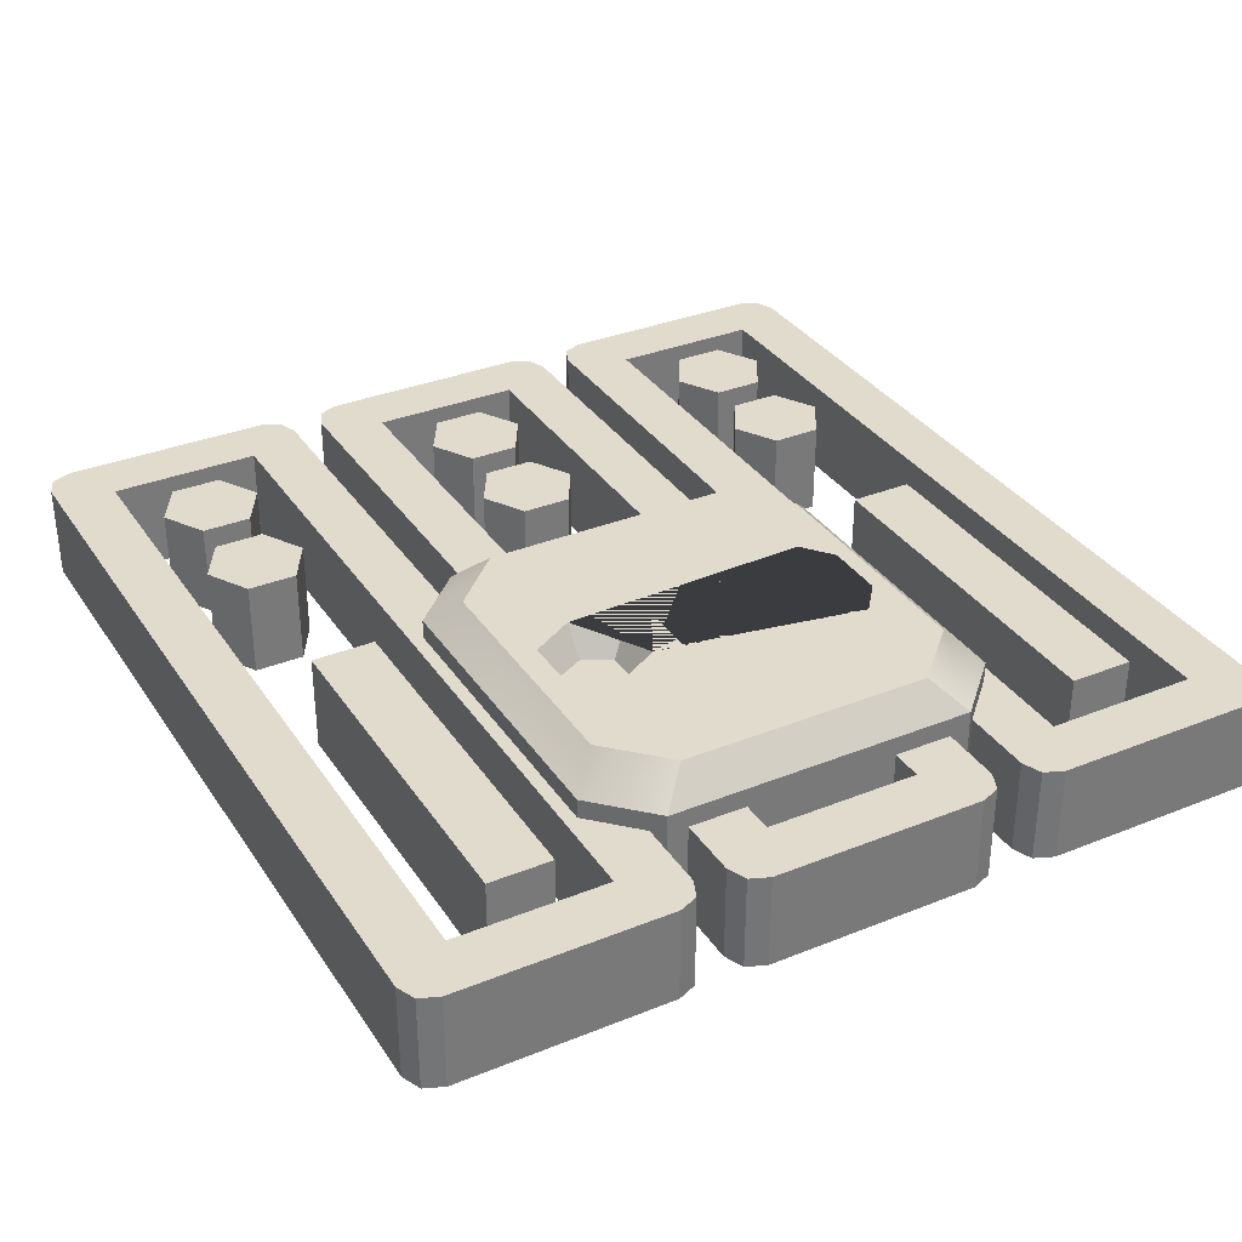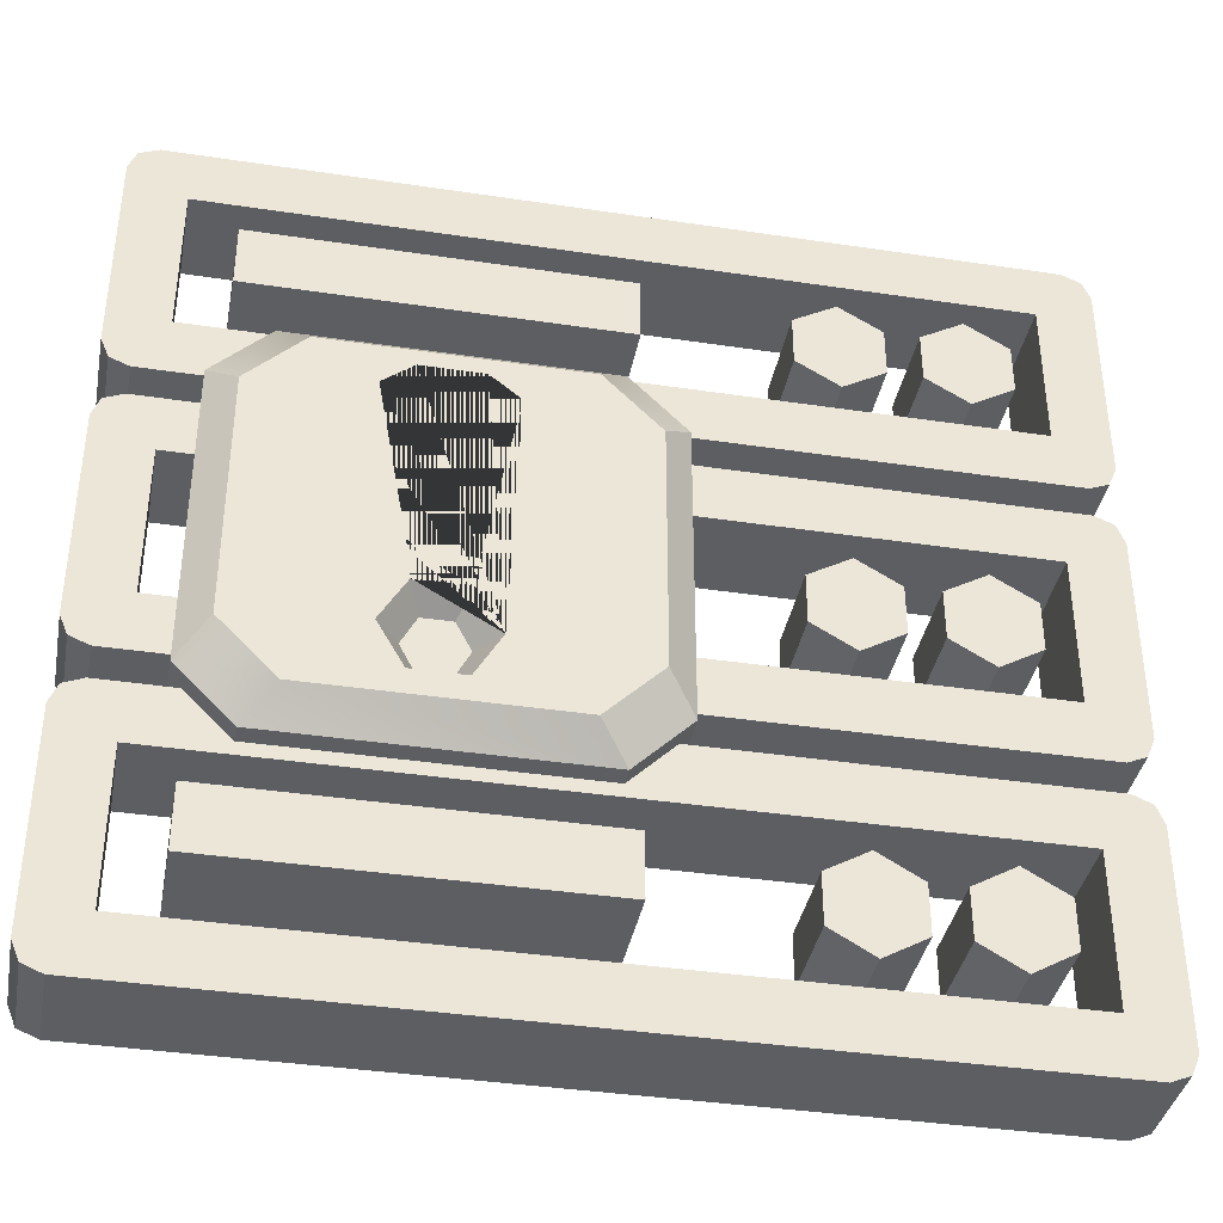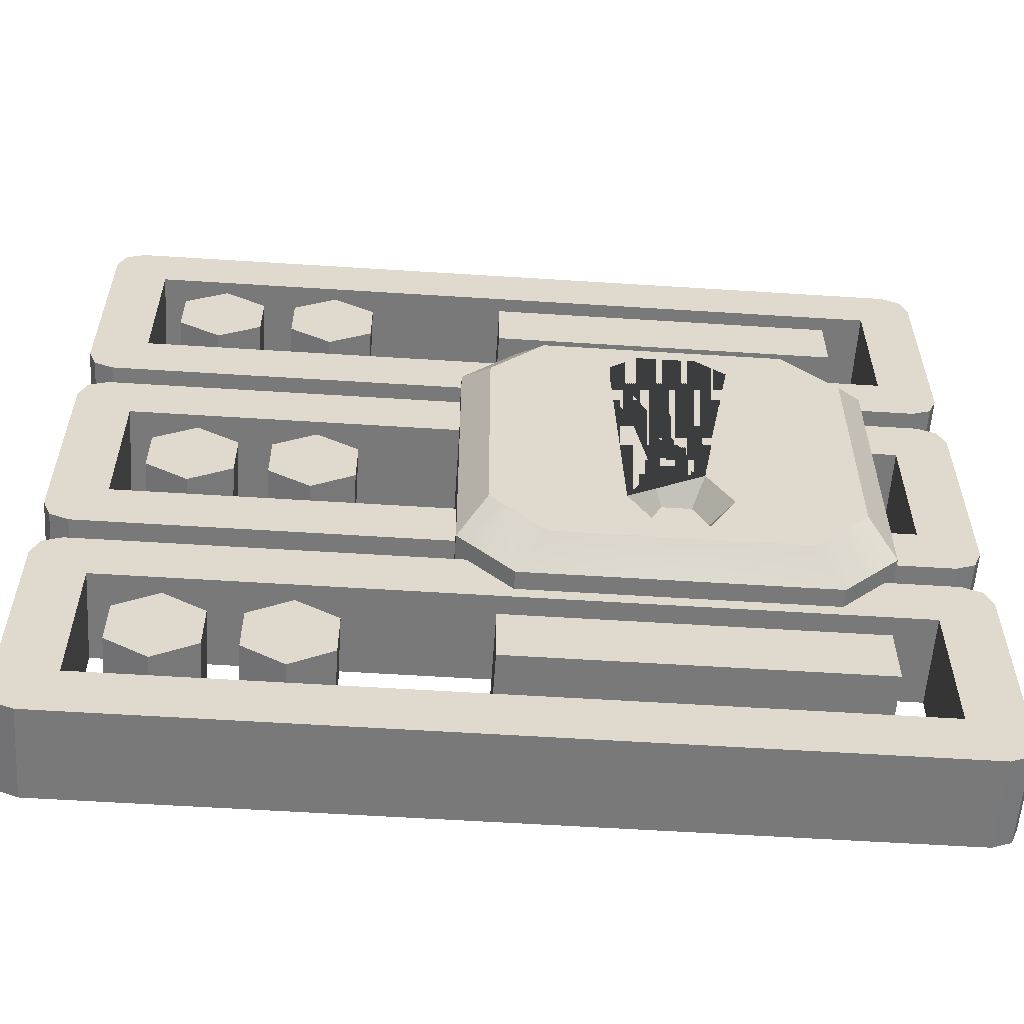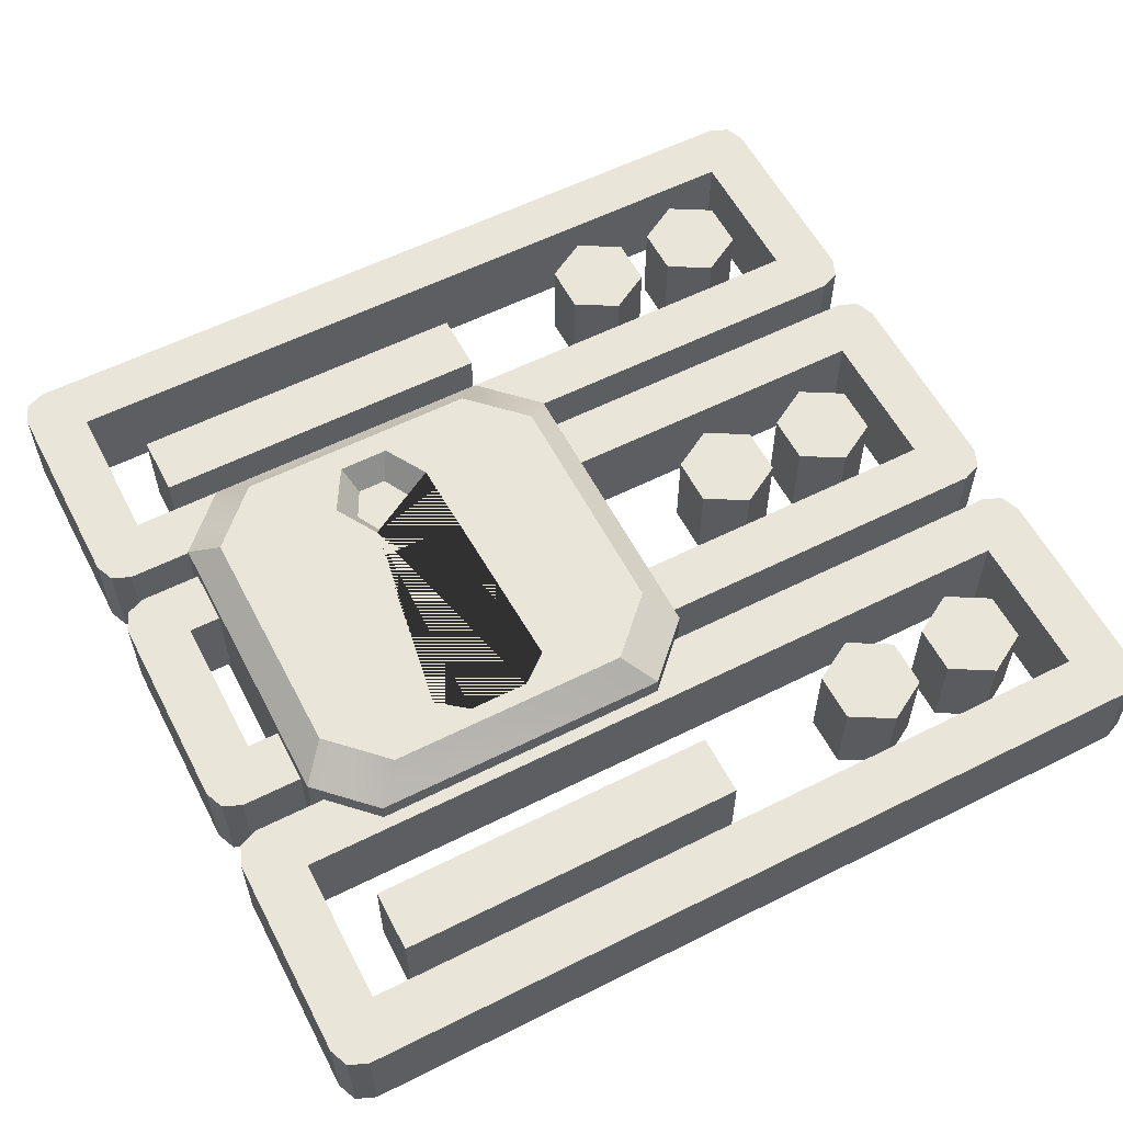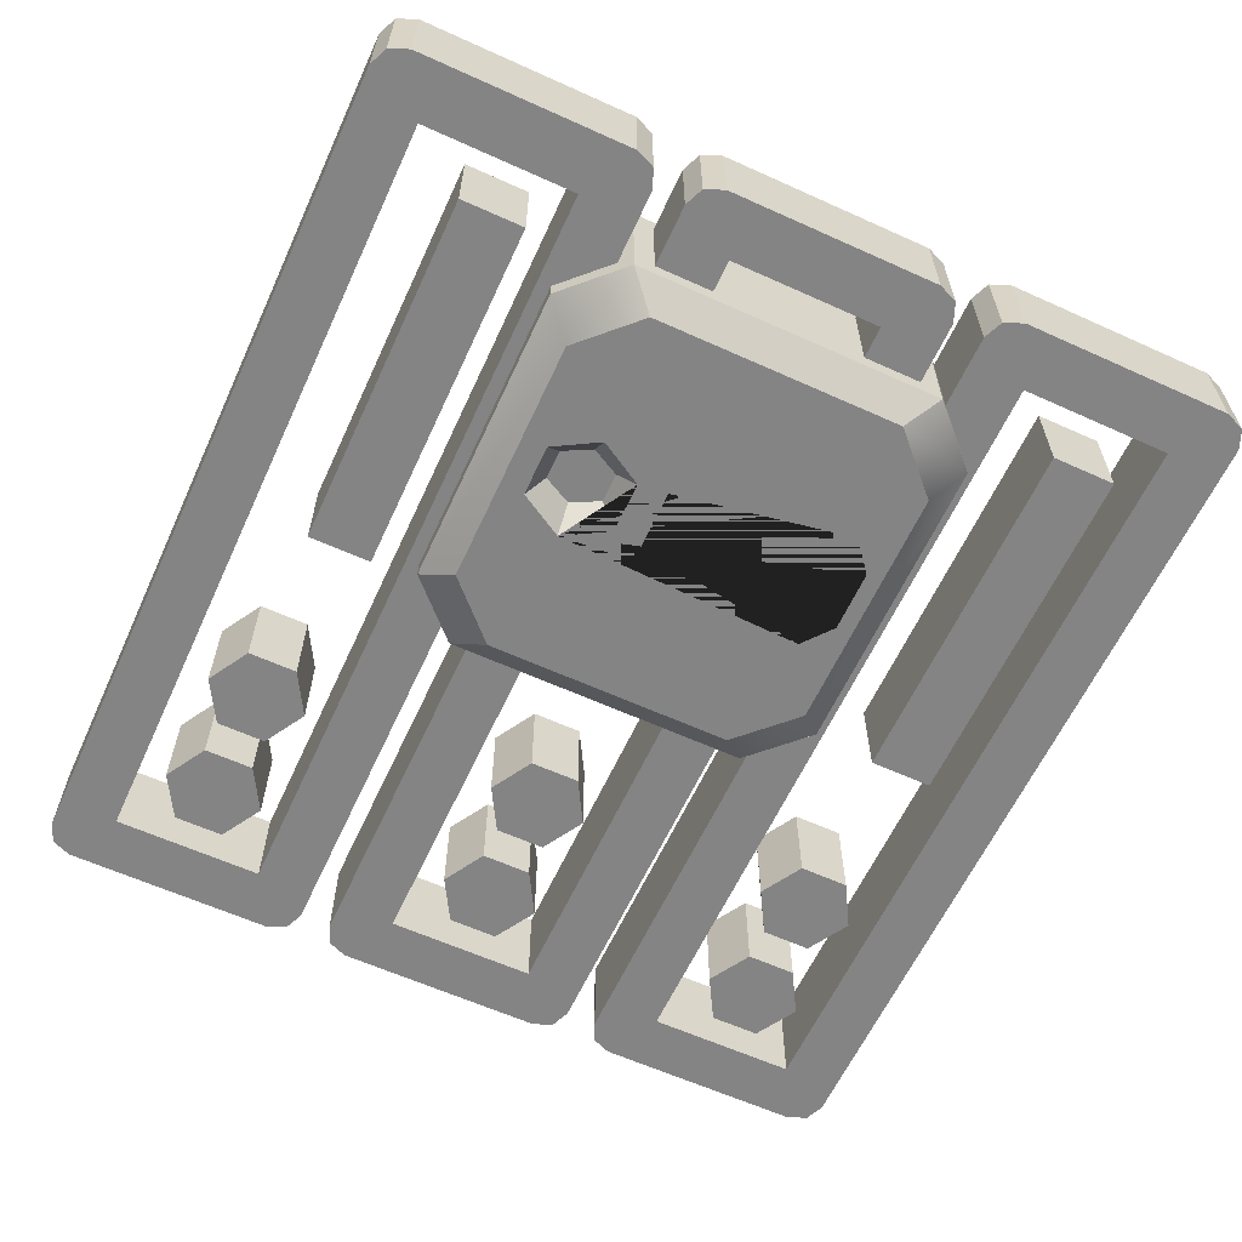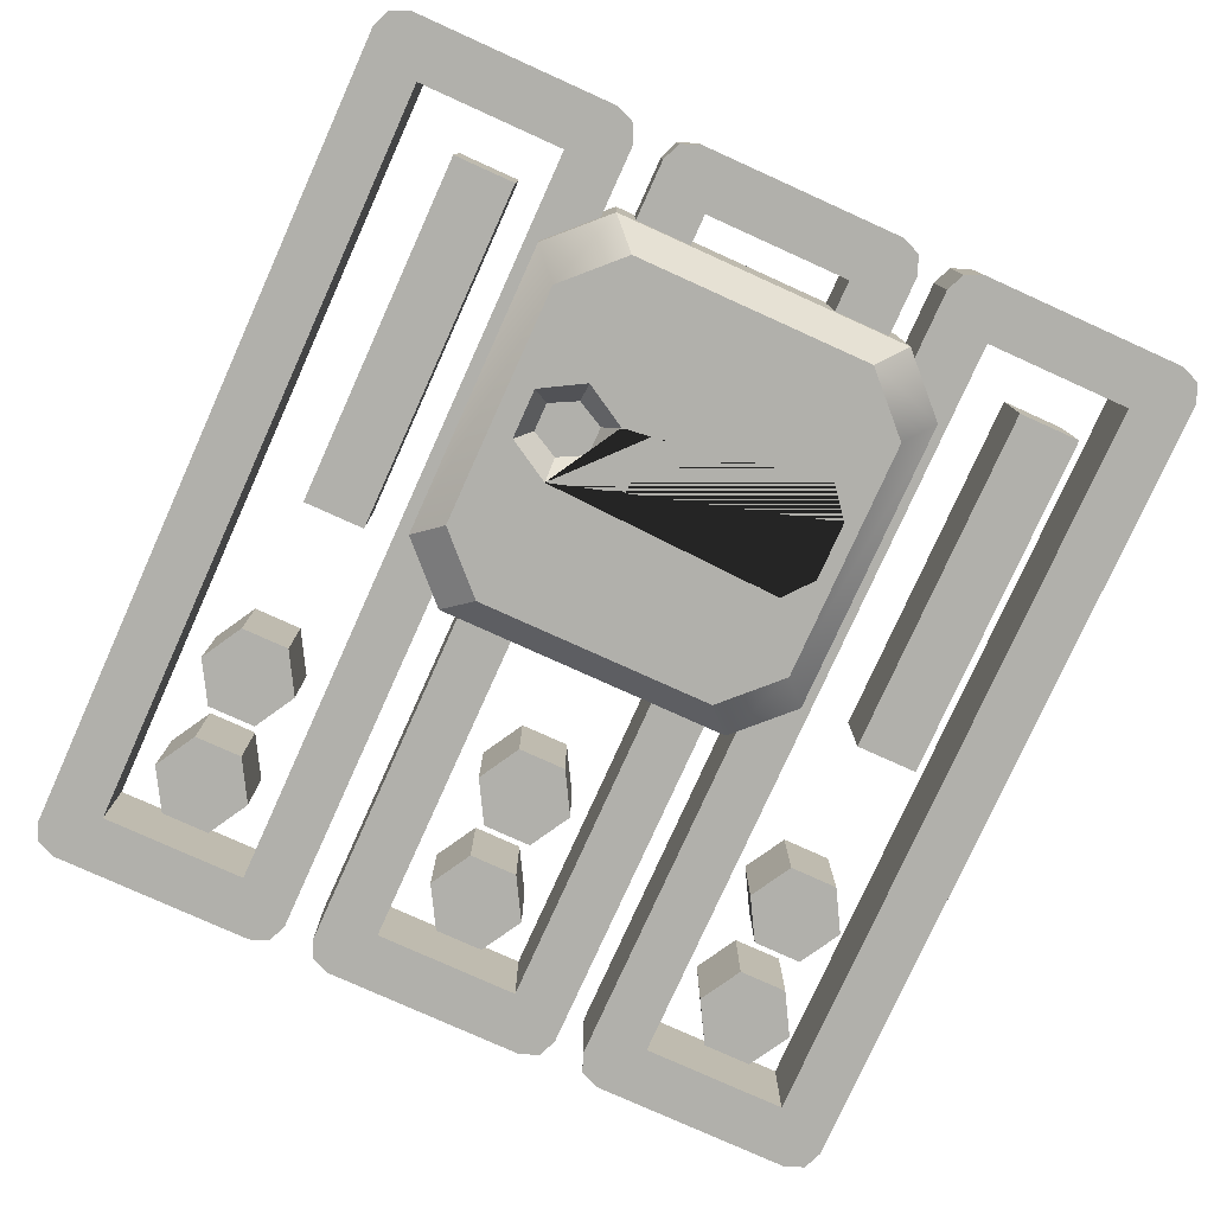
<metadata>
{"format":"obj","ext":"obj","renderer":"f3d","projection":"perspective","resolution":1024,"background":"white","views":[{"elev":33.9,"azim":61.3,"up":"+Z"},{"elev":-38.2,"azim":169.2,"up":"+Y"},{"elev":-57.8,"azim":-3.8,"up":"+Y"},{"elev":58.1,"azim":152.6,"up":"+Z"},{"elev":-61.5,"azim":65.3,"up":"+Z"},{"elev":-78.4,"azim":65.7,"up":"+Z"}]}
</metadata>
<code>
v 5.414 -2.795 -4
v 7.584 -2.795 -4
v 7.12 -3.482 -2.814
v 5.878 -3.482 -2.814
v 7.741 -4.669 -2.814
v 7.12 -5.856 -2.814
v 8.669 -4.669 -4
v 7.731 -1.569 -4
v 5.266 -1.569 -4
v 5.672 -0.7219 -2.814
v 7.325 -0.7219 -2.814
v 4.328 -4.669 4
v 5.414 -6.543 4
v 5.878 -5.856 2.814
v 5.257 -4.669 2.814
v 3.937 5.851 -4
v 4.781 5.126 -2.814
v 7.12 -5.856 2.814
v 5.878 -3.482 2.814
v 7.584 -6.543 4
v 7.779 6.876 -4
v 5.218 6.876 -4
v 4.328 -4.669 -4
v 5.414 -6.543 -4
v 7.584 -6.543 -4
v 5.414 -2.795 4
v 5.64 6.029 -2.814
v 7.12 -3.482 2.814
v 7.741 -4.669 2.814
v 8.669 -4.669 4
v 7.584 -2.795 4
v 9.06 5.851 -4
v 8.216 5.126 -2.814
v 5.266 -1.569 4
v 7.731 -1.569 4
v 7.325 -0.7219 2.814
v 5.672 -0.7219 2.814
v 7.357 6.029 -2.814
v 3.937 5.851 4
v 4.781 5.126 2.814
v 5.64 6.029 2.814
v 9.06 5.851 4
v 8.216 5.126 2.814
v 5.218 6.876 4
v 7.357 6.029 2.814
v 7.779 6.876 4
v 5.878 -5.856 -2.814
v 5.257 -4.669 -2.814
v -0.06111 -8.761 2.8
v -2.394 -6.428 2.8
v -1.194 -5.228 4
v 1.139 -7.561 4
v 1.139 7.561 4
v -1.194 5.228 4
v -2.394 6.428 2.8
v -0.06111 8.761 2.8
v 12.79 -8.761 2.8
v 15.13 -6.428 2.8
v 11.59 -7.561 4
v 13.93 -5.228 4
v -1.194 5.228 -4
v 1.139 7.561 -4
v -0.06111 8.761 -2.8
v -2.394 6.428 -2.8
v 15.13 6.428 -2.8
v 12.79 8.761 -2.8
v 11.59 7.561 -4
v 13.93 5.228 -4
v 13.93 -5.228 -4
v 11.59 -7.561 -4
v 15.13 -6.428 -2.8
v 12.79 -8.761 -2.8
v 15.13 6.428 2.8
v 12.79 8.761 2.8
v 13.93 5.228 4
v 11.59 7.561 4
v -0.06111 -8.761 -2.8
v -2.394 -6.428 -2.8
v 1.139 -7.561 -4
v -1.194 -5.228 -4
v -8.422 14.59 -2
v -10.23 13.55 -2
v -10.23 11.46 -2
v -8.422 10.41 -2
v -6.613 11.46 -2
v -6.613 13.55 -2
v -8.422 14.59 2
v -10.23 13.55 2
v -10.23 11.46 2
v -8.422 10.41 2
v -6.613 11.46 2
v -6.613 13.55 2
v -13.46 14.59 -2
v -15.27 13.55 -2
v -15.27 11.46 -2
v -13.46 10.41 -2
v -11.65 11.46 -2
v -11.65 13.55 -2
v -13.46 14.59 2
v -15.27 13.55 2
v -15.27 11.46 2
v -13.46 10.41 2
v -11.65 11.46 2
v -11.65 13.55 2
v -0.7299 11.73 2
v 14.49 11.73 2
v -0.7299 14.41 2
v 14.49 14.41 2
v -17.74 18.04 2
v -18.55 17.71 2
v -18.88 16.9 2
v 18.88 16.9 2
v 18.55 17.71 2
v 17.74 18.04 2
v -18.88 8.038 2
v -18.55 7.227 2
v -17.74 6.891 2
v 17.74 6.891 2
v 18.55 7.227 2
v 18.88 8.038 2
v -17.74 18.04 -2
v -18.55 17.71 -2
v -18.88 16.9 -2
v 18.88 16.9 -2
v 18.55 17.71 -2
v 17.74 18.04 -2
v -18.88 8.038 -2
v -18.55 7.227 -2
v -17.74 6.891 -2
v 17.74 6.891 -2
v 18.55 7.227 -2
v 18.88 8.038 -2
v -0.7299 11.73 -2
v 14.49 11.73 -2
v -0.7299 14.41 -2
v 14.49 14.41 -2
v -16.48 15.64 2
v 16.48 15.64 2
v -16.48 15.64 -2
v 16.48 15.64 -2
v -16.48 9.297 2
v -16.48 9.297 -2
v 16.48 9.297 2
v 16.48 9.297 -2
v -8.422 2.125 -2
v -10.23 1.08 -2
v -10.23 -1.009 -2
v -8.422 -2.053 -2
v -6.613 -1.009 -2
v -6.613 1.08 -2
v -8.422 2.125 2
v -10.23 1.08 2
v -10.23 -1.009 2
v -8.422 -2.053 2
v -6.613 -1.009 2
v -6.613 1.08 2
v -13.46 2.125 -2
v -15.27 1.08 -2
v -15.27 -1.009 -2
v -13.46 -2.053 -2
v -11.65 -1.009 -2
v -11.65 1.08 -2
v -13.46 2.125 2
v -15.27 1.08 2
v -15.27 -1.009 2
v -13.46 -2.053 2
v -11.65 -1.009 2
v -11.65 1.08 2
v -0.7299 -0.7376 2
v 14.49 -0.7376 2
v -0.7299 1.94 2
v 14.49 1.94 2
v -17.74 5.577 2
v -18.55 5.241 2
v -18.88 4.429 2
v 18.88 4.429 2
v 18.55 5.241 2
v 17.74 5.577 2
v -18.88 -4.429 2
v -18.55 -5.241 2
v -17.74 -5.577 2
v 17.74 -5.577 2
v 18.55 -5.241 2
v 18.88 -4.429 2
v -17.74 5.577 -2
v -18.55 5.241 -2
v -18.88 4.429 -2
v 18.88 4.429 -2
v 18.55 5.241 -2
v 17.74 5.577 -2
v -18.88 -4.429 -2
v -18.55 -5.241 -2
v -17.74 -5.577 -2
v 17.74 -5.577 -2
v 18.55 -5.241 -2
v 18.88 -4.429 -2
v -0.7299 -0.7376 -2
v 14.49 -0.7376 -2
v -0.7299 1.94 -2
v 14.49 1.94 -2
v -16.48 3.171 2
v 16.48 3.171 2
v -16.48 3.171 -2
v 16.48 3.171 -2
v -16.48 -3.171 2
v -16.48 -3.171 -2
v 16.48 -3.171 2
v 16.48 -3.171 -2
v -8.422 -10.34 -2
v -10.23 -11.39 -2
v -10.23 -13.48 -2
v -8.422 -14.52 -2
v -6.613 -13.48 -2
v -6.613 -11.39 -2
v -8.422 -10.34 2
v -10.23 -11.39 2
v -10.23 -13.48 2
v -8.422 -14.52 2
v -6.613 -13.48 2
v -6.613 -11.39 2
v -13.46 -10.34 -2
v -15.27 -11.39 -2
v -15.27 -13.48 -2
v -13.46 -14.52 -2
v -11.65 -13.48 -2
v -11.65 -11.39 -2
v -13.46 -10.34 2
v -15.27 -11.39 2
v -15.27 -13.48 2
v -13.46 -14.52 2
v -11.65 -13.48 2
v -11.65 -11.39 2
v -0.7299 -13.21 2
v 14.49 -13.21 2
v -0.7299 -10.53 2
v 14.49 -10.53 2
v -17.74 -6.891 2
v -18.55 -7.227 2
v -18.88 -8.038 2
v 18.88 -8.038 2
v 18.55 -7.227 2
v 17.74 -6.891 2
v -18.88 -16.9 2
v -18.55 -17.71 2
v -17.74 -18.04 2
v 17.74 -18.04 2
v 18.55 -17.71 2
v 18.88 -16.9 2
v -17.74 -6.891 -2
v -18.55 -7.227 -2
v -18.88 -8.038 -2
v 18.88 -8.038 -2
v 18.55 -7.227 -2
v 17.74 -6.891 -2
v -18.88 -16.9 -2
v -18.55 -17.71 -2
v -17.74 -18.04 -2
v 17.74 -18.04 -2
v 18.55 -17.71 -2
v 18.88 -16.9 -2
v -0.7299 -13.21 -2
v 14.49 -13.21 -2
v -0.7299 -10.53 -2
v 14.49 -10.53 -2
v -16.48 -9.297 2
v 16.48 -9.297 2
v -16.48 -9.297 -2
v 16.48 -9.297 -2
v -16.48 -15.64 2
v -16.48 -15.64 -2
v 16.48 -15.64 2
v 16.48 -15.64 -2
f 1 2 3 4
f 48 5 6 47
f 2 7 5 3
f 8 9 10 11
f 12 13 14 15
f 9 16 17 10
f 29 15 14 18
f 13 20 18 14
f 23 80 61 62 67 68 2 8 32 21 22 16 9 1
f 25 70 79 24
f 23 24 79 80
f 1 9 8 2
f 26 12 15 19
f 33 17 27 38
f 20 30 29 18
f 31 26 19 28
f 32 8 11 33
f 16 22 27 17
f 30 31 28 29
f 34 35 36 37
f 22 21 38 27
f 39 34 37 40
f 41 40 43 45
f 21 32 33 38
f 35 42 43 36
f 44 39 40 41
f 46 44 41 45
f 42 46 45 43
f 25 7 69 70
f 30 20 59 60
f 31 30 60 75 76
f 13 12 51 52
f 34 39 12 26
f 31 35 34 26
f 7 25 6 5
f 23 1 4 48
f 25 24 47 6
f 24 23 48 47
f 13 52 59 20
f 68 69 7 2
f 49 50 78 77
f 50 49 52 51
f 54 53 56 55
f 55 56 63 64
f 57 58 60 59
f 58 57 72 71
f 62 61 64 63
f 65 66 74 73
f 66 65 68 67
f 70 69 71 72
f 73 74 76 75
f 77 78 80 79
f 50 51 54 55
f 52 49 57 59
f 62 63 66 67
f 68 65 71 69
f 56 74 66 63
f 58 71 65 73
f 56 53 76 74
f 60 58 73 75
f 78 50 55 64
f 77 72 57 49
f 77 79 70 72
f 64 61 80 78
f 31 76 53 54 51 12 39 44 46 42 35
f 43 40 37 36
f 11 10 17 33
f 4 3 5 48
f 19 15 29 28
f 81 82 88 87
f 82 83 89 88
f 83 84 90 89
f 84 85 91 90
f 85 86 92 91
f 86 81 87 92
f 86 85 84 81
f 87 88 89 90
f 87 90 91 92
f 83 82 81 84
f 93 94 100 99
f 94 95 101 100
f 95 96 102 101
f 96 97 103 102
f 97 98 104 103
f 98 93 99 104
f 98 97 96 93
f 99 100 101 102
f 99 102 103 104
f 95 94 93 96
f 107 105 106 108
f 138 114 109 137
f 110 111 137 109
f 137 111 115 141
f 116 117 141 115
f 143 118 119 120
f 143 120 112 138
f 113 114 138 112
f 130 129 142 144
f 131 130 144 132
f 124 132 144 140
f 140 126 125 124
f 114 113 125 126
f 113 112 124 125
f 112 120 132 124
f 120 119 131 132
f 119 118 130 131
f 118 117 129 130
f 117 116 128 129
f 116 115 127 128
f 115 111 123 127
f 111 110 122 123
f 110 109 121 122
f 109 114 126 121
f 138 137 139 140
f 137 141 142 139
f 141 143 144 142
f 143 138 140 144
f 106 105 133 134
f 107 108 136 135
f 108 106 134 136
f 105 107 135 133
f 134 133 135 136
f 126 140 139 121
f 122 121 139 123
f 127 123 139 142
f 142 129 128 127
f 118 143 141 117
f 145 146 152 151
f 146 147 153 152
f 147 148 154 153
f 148 149 155 154
f 149 150 156 155
f 150 145 151 156
f 150 149 148 145
f 151 152 153 154
f 151 154 155 156
f 147 146 145 148
f 157 158 164 163
f 158 159 165 164
f 159 160 166 165
f 160 161 167 166
f 161 162 168 167
f 162 157 163 168
f 162 161 160 157
f 163 164 165 166
f 163 166 167 168
f 159 158 157 160
f 171 169 170 172
f 202 178 173 201
f 174 175 201 173
f 201 175 179 205
f 180 181 205 179
f 207 182 183 184
f 207 184 176 202
f 177 178 202 176
f 194 193 206 208
f 195 194 208 196
f 188 196 208 204
f 204 190 189 188
f 178 177 189 190
f 177 176 188 189
f 176 184 196 188
f 184 183 195 196
f 183 182 194 195
f 182 181 193 194
f 181 180 192 193
f 180 179 191 192
f 179 175 187 191
f 175 174 186 187
f 174 173 185 186
f 173 178 190 185
f 202 201 203 204
f 201 205 206 203
f 205 207 208 206
f 207 202 204 208
f 170 169 197 198
f 171 172 200 199
f 172 170 198 200
f 169 171 199 197
f 198 197 199 200
f 190 204 203 185
f 186 185 203 187
f 191 187 203 206
f 206 193 192 191
f 182 207 205 181
f 209 210 216 215
f 210 211 217 216
f 211 212 218 217
f 212 213 219 218
f 213 214 220 219
f 214 209 215 220
f 214 213 212 209
f 215 216 217 218
f 215 218 219 220
f 211 210 209 212
f 221 222 228 227
f 222 223 229 228
f 223 224 230 229
f 224 225 231 230
f 225 226 232 231
f 226 221 227 232
f 226 225 224 221
f 227 228 229 230
f 227 230 231 232
f 223 222 221 224
f 235 233 234 236
f 266 242 237 265
f 238 239 265 237
f 265 239 243 269
f 244 245 269 243
f 271 246 247 248
f 271 248 240 266
f 241 242 266 240
f 258 257 270 272
f 259 258 272 260
f 252 260 272 268
f 268 254 253 252
f 242 241 253 254
f 241 240 252 253
f 240 248 260 252
f 248 247 259 260
f 247 246 258 259
f 246 245 257 258
f 245 244 256 257
f 244 243 255 256
f 243 239 251 255
f 239 238 250 251
f 238 237 249 250
f 237 242 254 249
f 266 265 267 268
f 265 269 270 267
f 269 271 272 270
f 271 266 268 272
f 234 233 261 262
f 235 236 264 263
f 236 234 262 264
f 233 235 263 261
f 262 261 263 264
f 254 268 267 249
f 250 249 267 251
f 255 251 267 270
f 270 257 256 255
f 246 271 269 245

</code>
